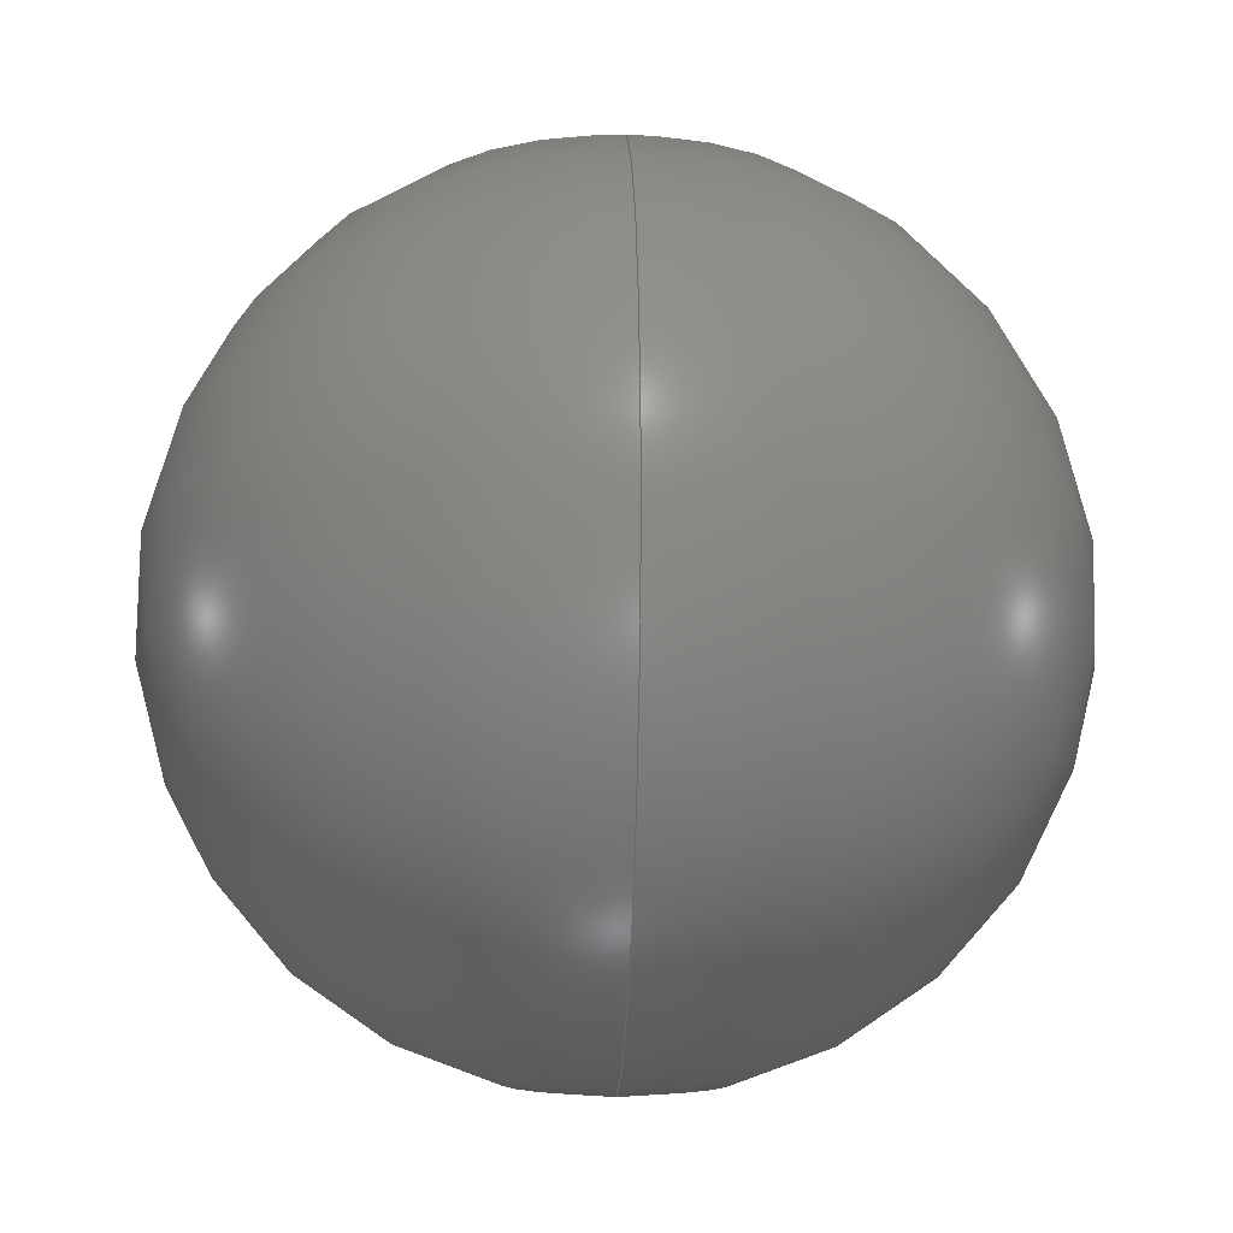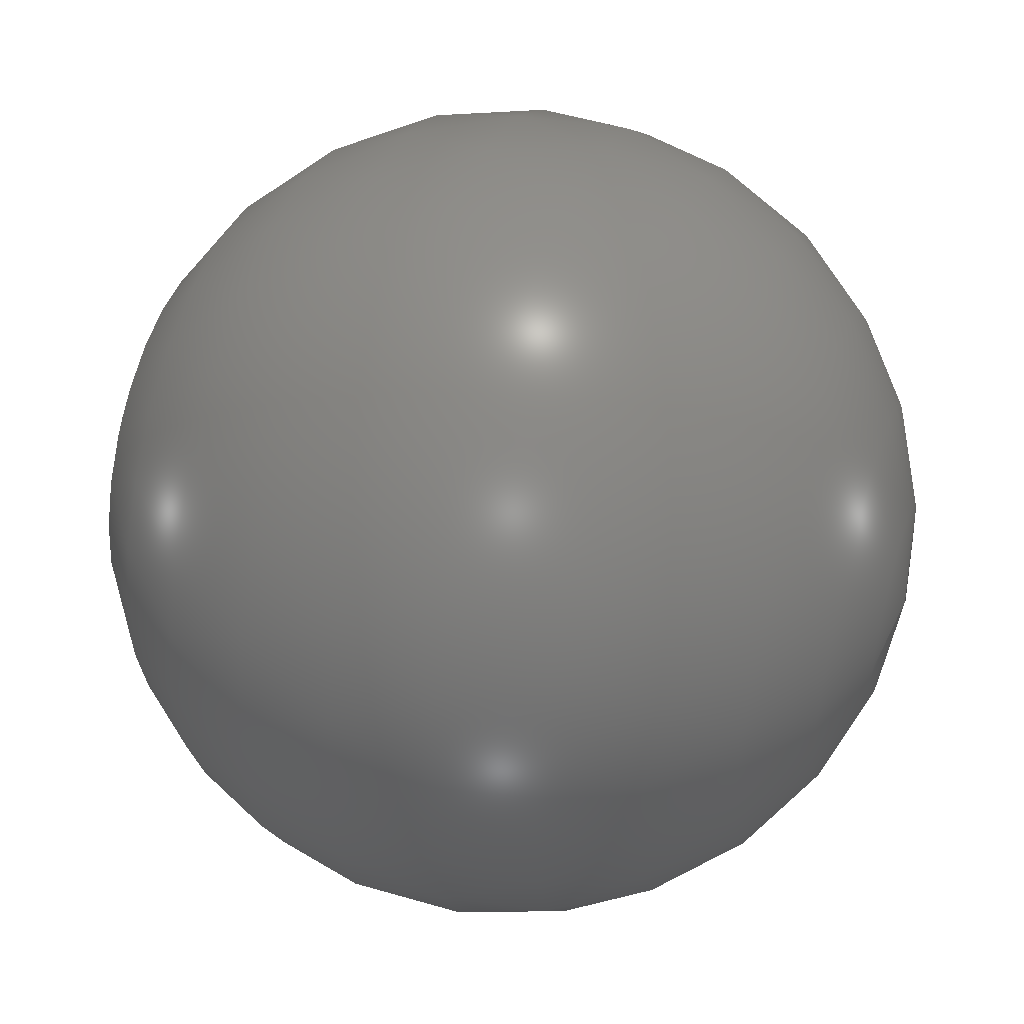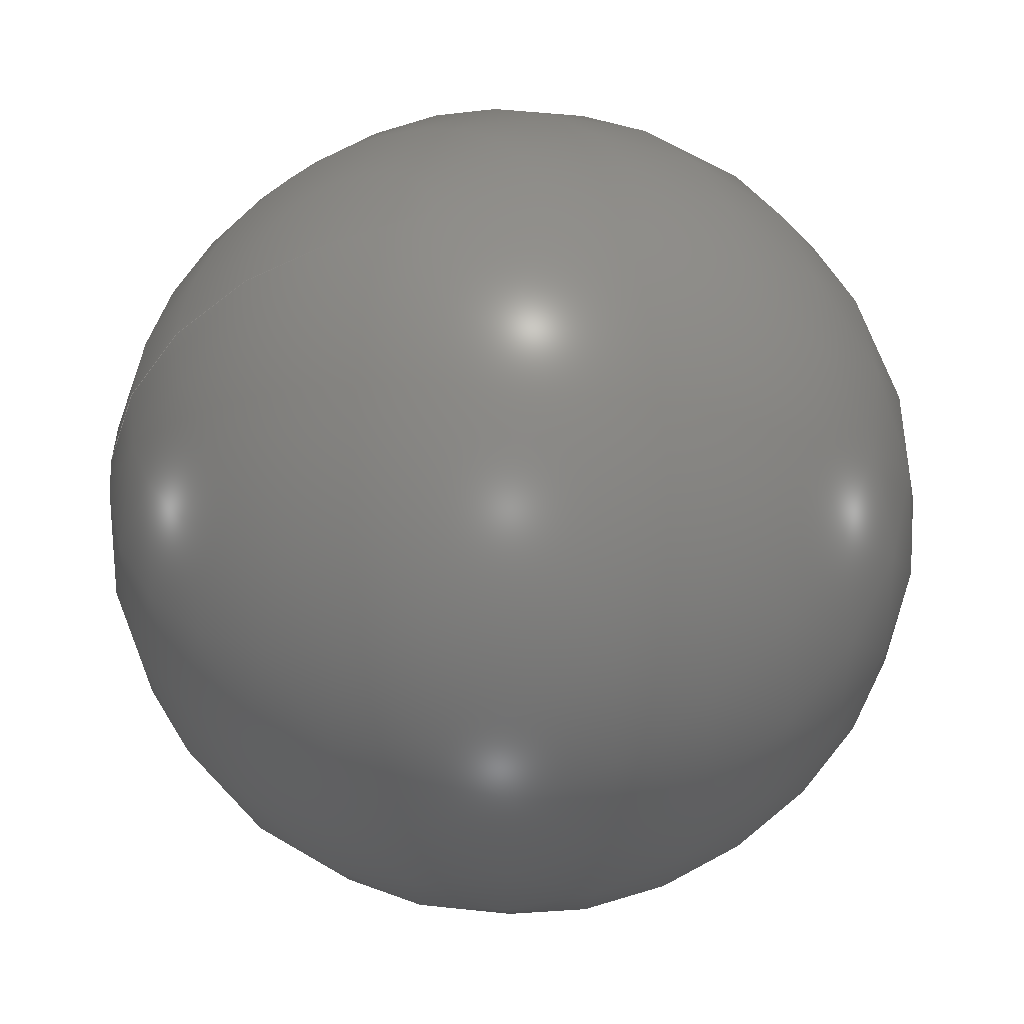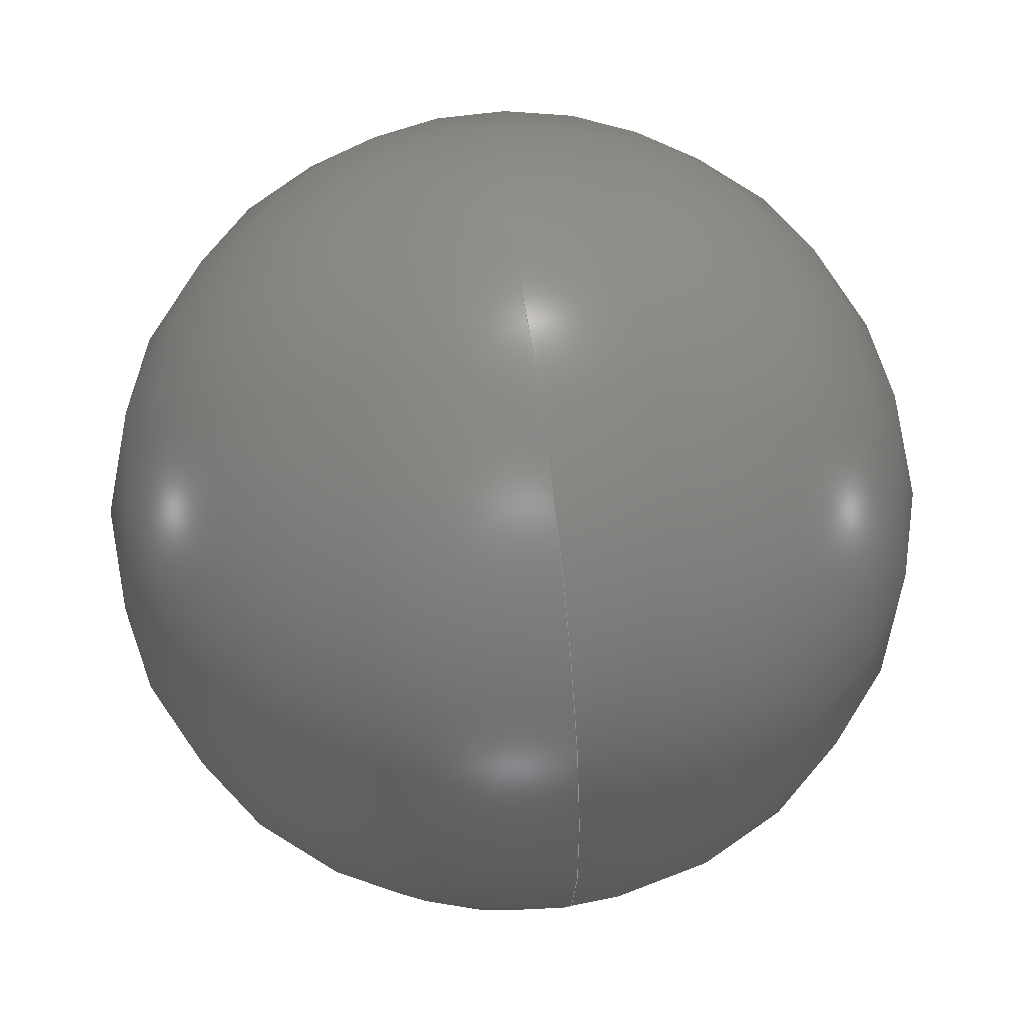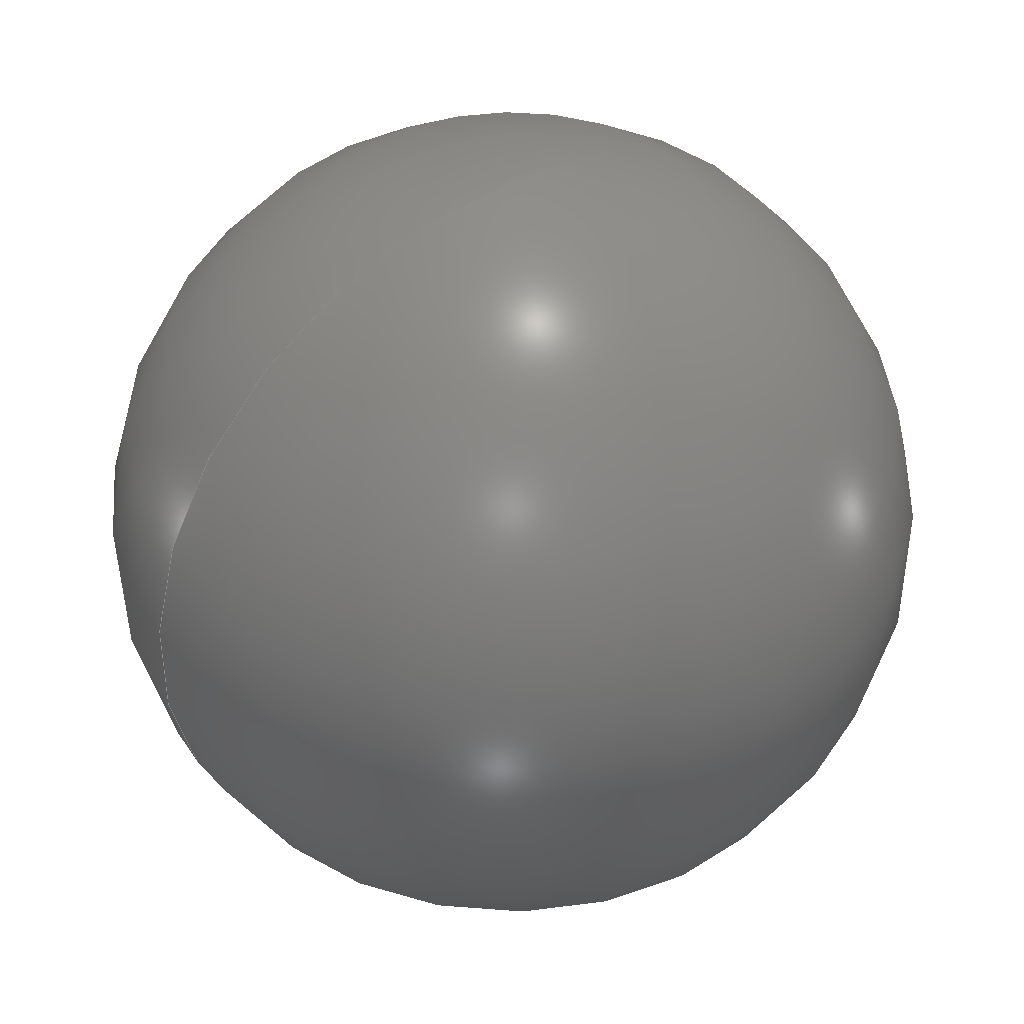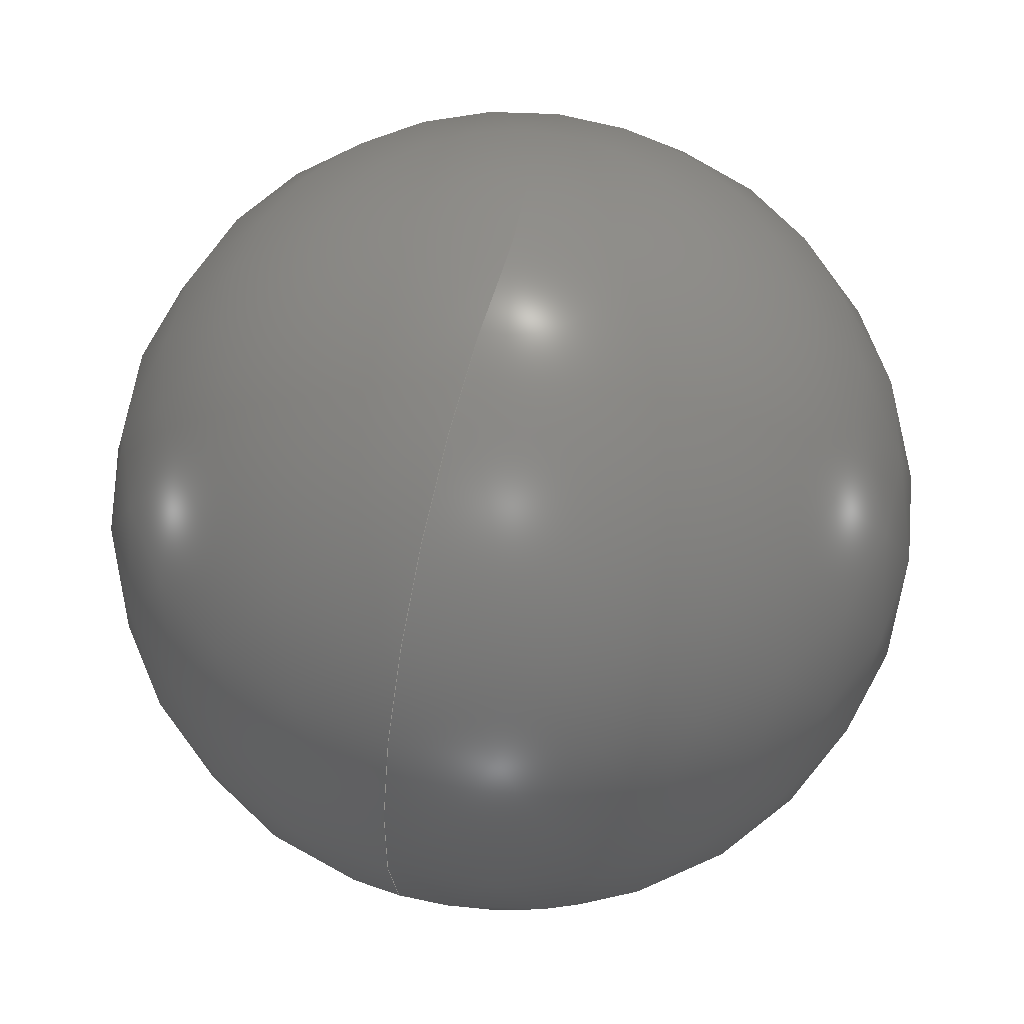
<metadata>
{"format":"step","ext":"stp","renderer":"f3d","projection":"perspective","resolution":1024,"background":"white","views":[{"elev":-14.6,"azim":-92.5,"up":"+Z"},{"elev":45.9,"azim":107.7,"up":"+Y"},{"elev":-41.5,"azim":23.6,"up":"+Y"},{"elev":52.9,"azim":-98.8,"up":"+Z"},{"elev":41.4,"azim":-34.2,"up":"+Z"},{"elev":53.6,"azim":-73.0,"up":"+Z"}]}
</metadata>
<code>
ISO-10303-21;
DATA;
#1=MECHANICAL_DESIGN_GEOMETRIC_PRESENTATION_REPRESENTATION('',(#4),#52);
#2=SHAPE_REPRESENTATION_RELATIONSHIP('SRR','None',#59,#3);
#3=ADVANCED_BREP_SHAPE_REPRESENTATION('',(#5),#51);
#4=STYLED_ITEM('',(#69),#5);
#5=MANIFOLD_SOLID_BREP('\X2\inf\X0\ \X2\04420435043B043E\X0\1',
#16);
#6=FACE_OUTER_BOUND('',#7,.T.);
#7=EDGE_LOOP('',(#12,#13));
#8=CIRCLE('',#37,0.006);
#9=VERTEX_POINT('',#46);
#10=VERTEX_POINT('',#47);
#11=EDGE_CURVE('',#9,#10,#8,.T.);
#12=ORIENTED_EDGE('',*,*,#11,.T.);
#13=ORIENTED_EDGE('',*,*,#11,.F.);
#14=SPHERICAL_SURFACE('',#36,0.006);
#15=ADVANCED_FACE('',(#6),#14,.T.);
#16=CLOSED_SHELL('',(#15));
#17=DERIVED_UNIT_ELEMENT(#19,1);
#18=DERIVED_UNIT_ELEMENT(#54,-3);
#19=(
MASS_UNIT()
NAMED_UNIT(*)
SI_UNIT($,.GRAM.)
);
#20=DERIVED_UNIT((#17,#18));
#21=MEASURE_REPRESENTATION_ITEM('density measure',
POSITIVE_RATIO_MEASURE(1),#20);
#22=PROPERTY_DEFINITION_REPRESENTATION(#27,#24);
#23=PROPERTY_DEFINITION_REPRESENTATION(#28,#25);
#24=REPRESENTATION('material name',(#26),#51);
#25=REPRESENTATION('density',(#21),#51);
#26=DESCRIPTIVE_REPRESENTATION_ITEM('\X2\04220438043FinfB0435\X0\',
'\X2\04220438043FinfB0435\X0\');
#27=PROPERTY_DEFINITION('material property','material name',#61);
#28=PROPERTY_DEFINITION('material property','density of part',#61);
#29=DATE_TIME_ROLE('creation_date');
#30=APPLIED_DATE_AND_TIME_ASSIGNMENT(#31,#29,(#61));
#31=DATE_AND_TIME(#32,#33);
#32=CALENDAR_DATE(2025,1,2);
#33=LOCAL_TIME(0,0,0,#34);
#34=COORDINATED_UNIVERSAL_TIME_OFFSET(0,0,.BEHIND.);
#35=AXIS2_PLACEMENT_3D('placement',#44,#38,#39);
#36=AXIS2_PLACEMENT_3D('',#45,#40,#41);
#37=AXIS2_PLACEMENT_3D('',#48,#42,#43);
#38=DIRECTION('axis',(0,0,1));
#39=DIRECTION('refdir',(1,0,0));
#40=DIRECTION('center_axis',(0,0,1));
#41=DIRECTION('ref_axis',(1,0,0));
#42=DIRECTION('center_axis',(1.156e-16,-1,0));
#43=DIRECTION('ref_axis',(-1,-1.156e-16,0));
#44=CARTESIAN_POINT('',(0,0,0));
#45=CARTESIAN_POINT('Origin',(0.07195,-0.001181,0.013));
#46=CARTESIAN_POINT('',(0.07195,-0.001181,0.019));
#47=CARTESIAN_POINT('',(0.07195,-0.001181,0.007));
#48=CARTESIAN_POINT('Origin',(0.07195,-0.001181,0.013));
#49=UNCERTAINTY_MEASURE_WITH_UNIT(LENGTH_MEASURE(1e-05),#53,
'DISTANCE_ACCURACY_VALUE',
'Maximum model space distance between geometric entities at asserted c
onnectivities');
#50=UNCERTAINTY_MEASURE_WITH_UNIT(LENGTH_MEASURE(1e-05),#53,
'DISTANCE_ACCURACY_VALUE',
'Maximum model space distance between geometric entities at asserted c
onnectivities');
#51=(
GEOMETRIC_REPRESENTATION_CONTEXT(3)
GLOBAL_UNCERTAINTY_ASSIGNED_CONTEXT((#49))
GLOBAL_UNIT_ASSIGNED_CONTEXT((#53,#55,#56))
REPRESENTATION_CONTEXT('','3D')
);
#52=(
GEOMETRIC_REPRESENTATION_CONTEXT(3)
GLOBAL_UNCERTAINTY_ASSIGNED_CONTEXT((#50))
GLOBAL_UNIT_ASSIGNED_CONTEXT((#53,#55,#56))
REPRESENTATION_CONTEXT('','3D')
);
#53=(
LENGTH_UNIT()
NAMED_UNIT(*)
SI_UNIT($,.METRE.)
);
#54=(
LENGTH_UNIT()
NAMED_UNIT(*)
SI_UNIT(.CENTI.,.METRE.)
);
#55=(
NAMED_UNIT(*)
PLANE_ANGLE_UNIT()
SI_UNIT($,.RADIAN.)
);
#56=(
NAMED_UNIT(*)
SI_UNIT($,.STERADIAN.)
SOLID_ANGLE_UNIT()
);
#57=SHAPE_DEFINITION_REPRESENTATION(#58,#59);
#58=PRODUCT_DEFINITION_SHAPE('',$,#61);
#59=SHAPE_REPRESENTATION('',(#35),#51);
#60=PRODUCT_DEFINITION_CONTEXT('part definition',#65,'design');
#61=PRODUCT_DEFINITION('Ball','Ball',#62,#60);
#62=PRODUCT_DEFINITION_FORMATION(' NONE',$,#67);
#63=PRODUCT_RELATED_PRODUCT_CATEGORY('Ball','Ball',(#67));
#64=APPLICATION_PROTOCOL_DEFINITION('international standard',
'automotive_design',2009,#65);
#65=APPLICATION_CONTEXT(
'Core Data for Automotive Mechanical Design Process');
#66=PRODUCT_CONTEXT('part definition',#65,'mechanical');
#67=PRODUCT('Ball','Ball',$,(#66));
#68=PRESENTATION_STYLE_ASSIGNMENT((#70));
#69=PRESENTATION_STYLE_ASSIGNMENT((#71));
#70=SURFACE_STYLE_USAGE(.BOTH.,#76);
#71=SURFACE_STYLE_USAGE(.BOTH.,#77);
#72=SURFACE_STYLE_RENDERING_WITH_PROPERTIES($,#84,(#74));
#73=SURFACE_STYLE_RENDERING_WITH_PROPERTIES($,#85,(#75));
#74=SURFACE_STYLE_TRANSPARENT(0);
#75=SURFACE_STYLE_TRANSPARENT(0);
#76=SURFACE_SIDE_STYLE('',(#78,#72));
#77=SURFACE_SIDE_STYLE('',(#79,#73));
#78=SURFACE_STYLE_FILL_AREA(#80);
#79=SURFACE_STYLE_FILL_AREA(#81);
#80=FILL_AREA_STYLE('',(#82));
#81=FILL_AREA_STYLE('',(#83));
#82=FILL_AREA_STYLE_COLOUR('',#84);
#83=FILL_AREA_STYLE_COLOUR('',#85);
#84=COLOUR_RGB('',0.749,0.749,0.749);
#85=COLOUR_RGB('',0.502,0.502,0.502);
ENDSEC;
END-ISO-10303-21;

</code>
